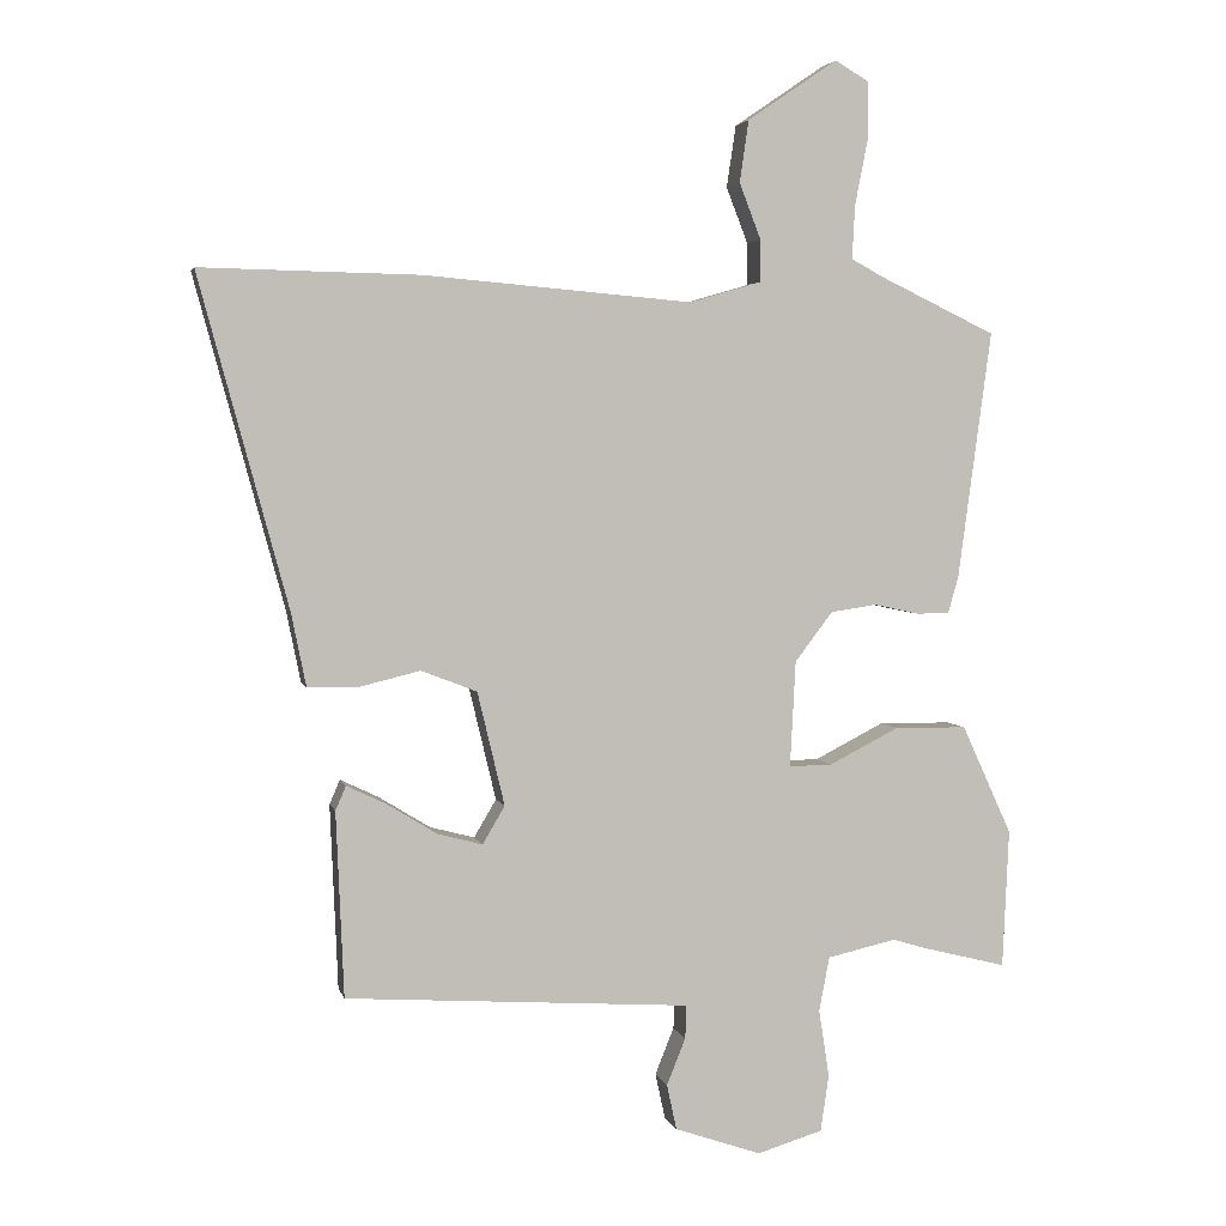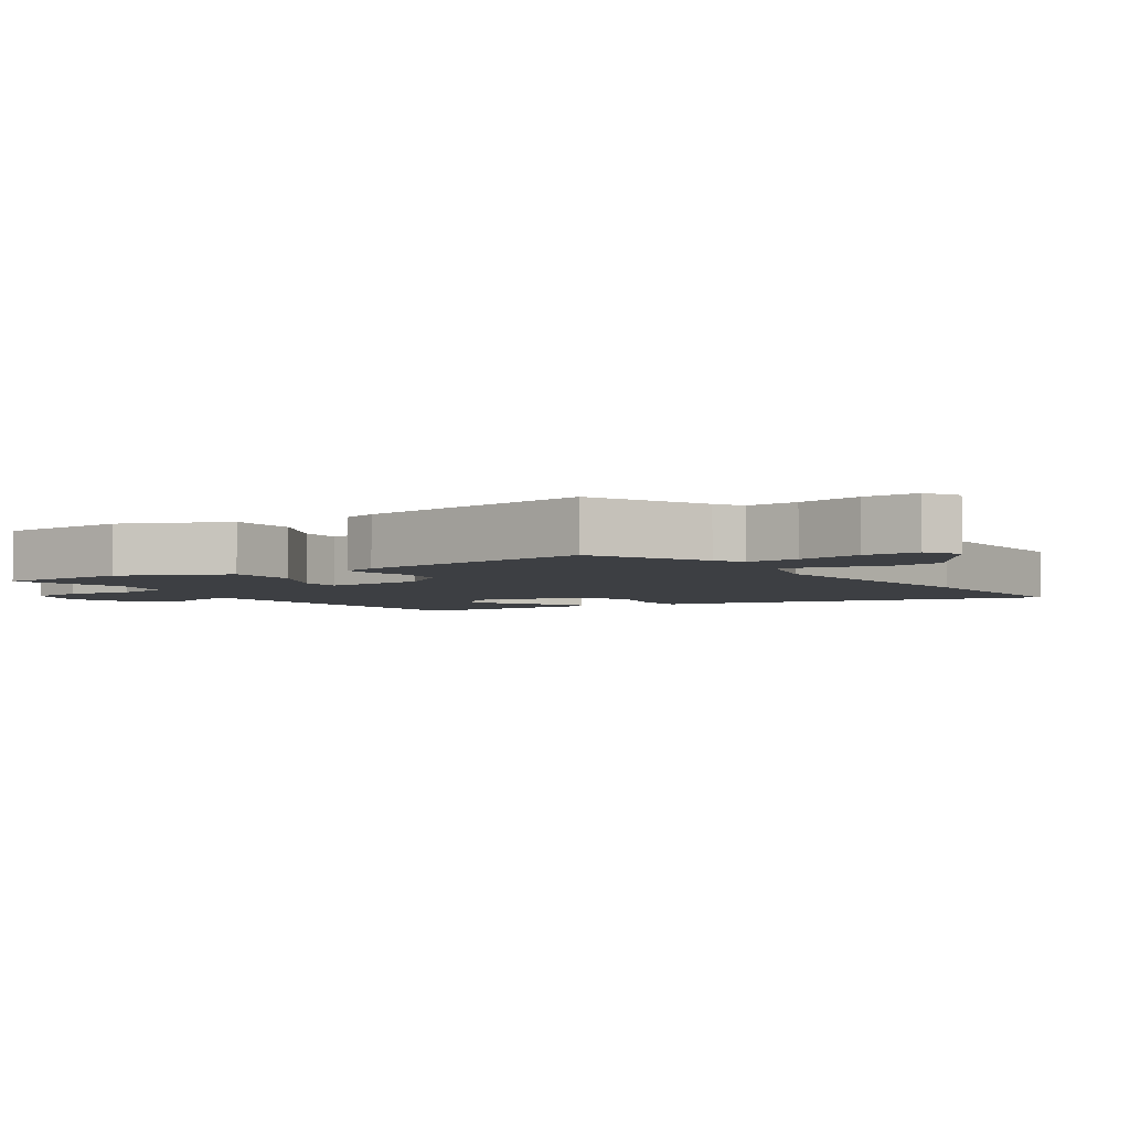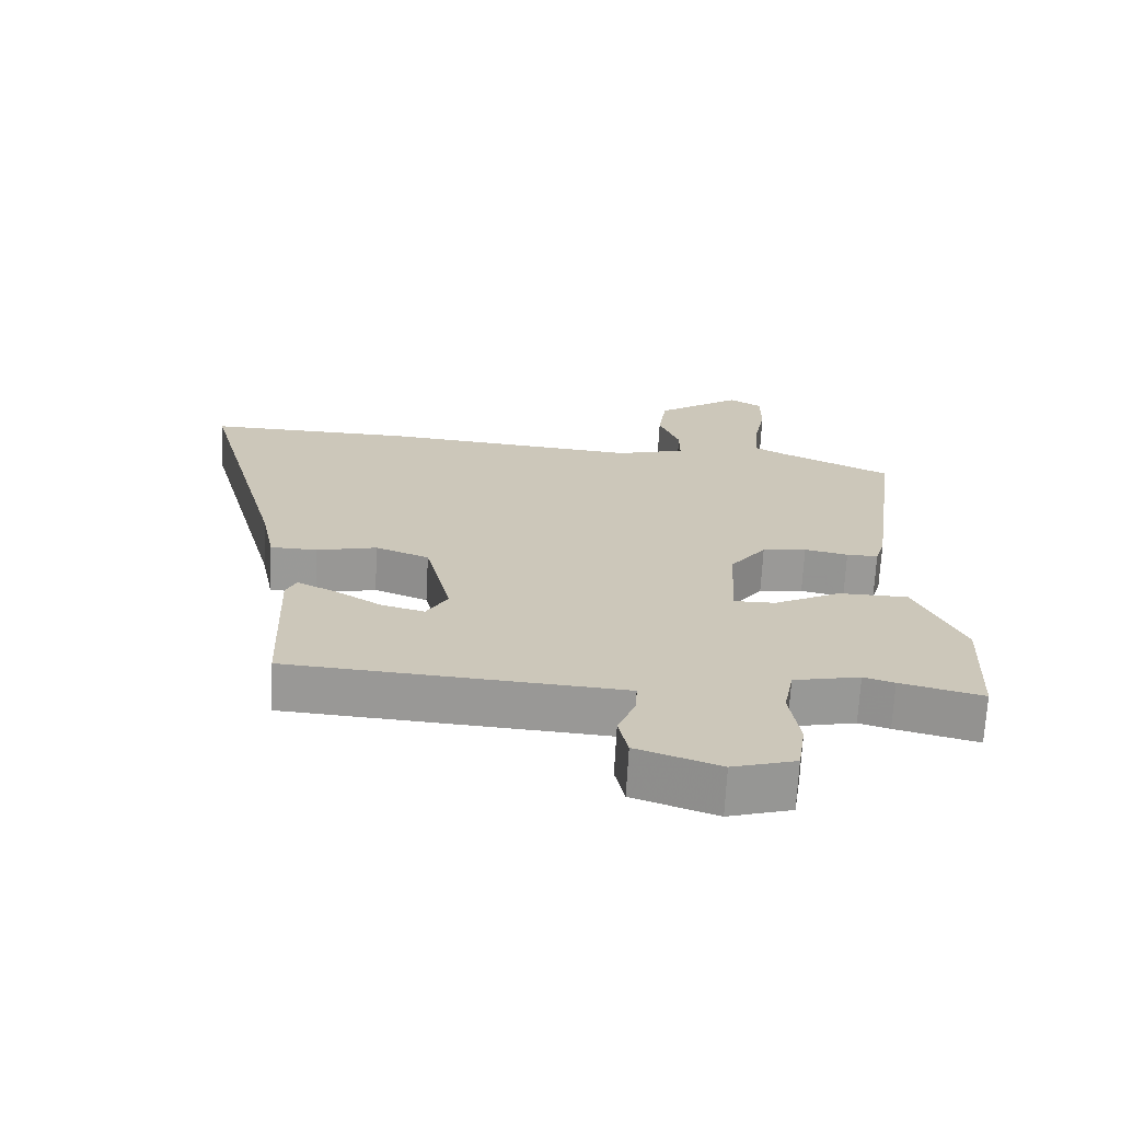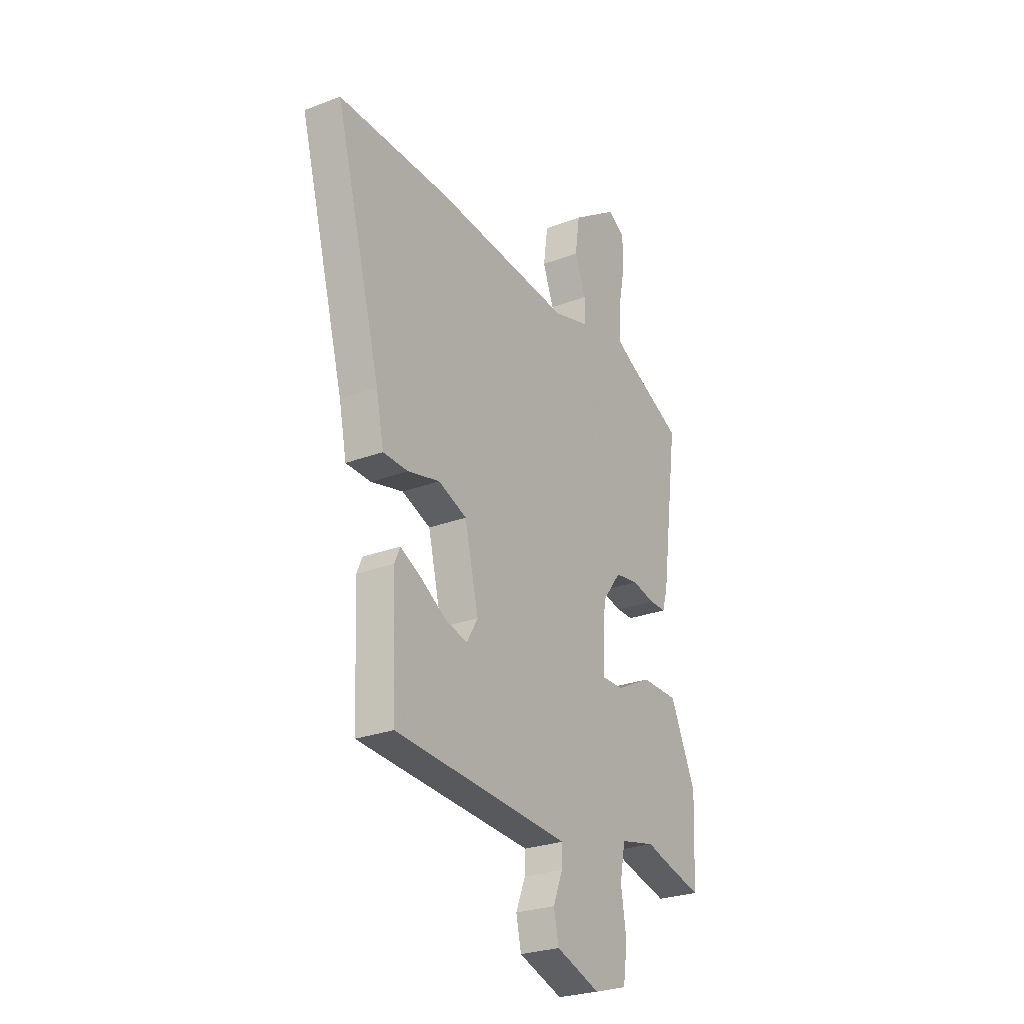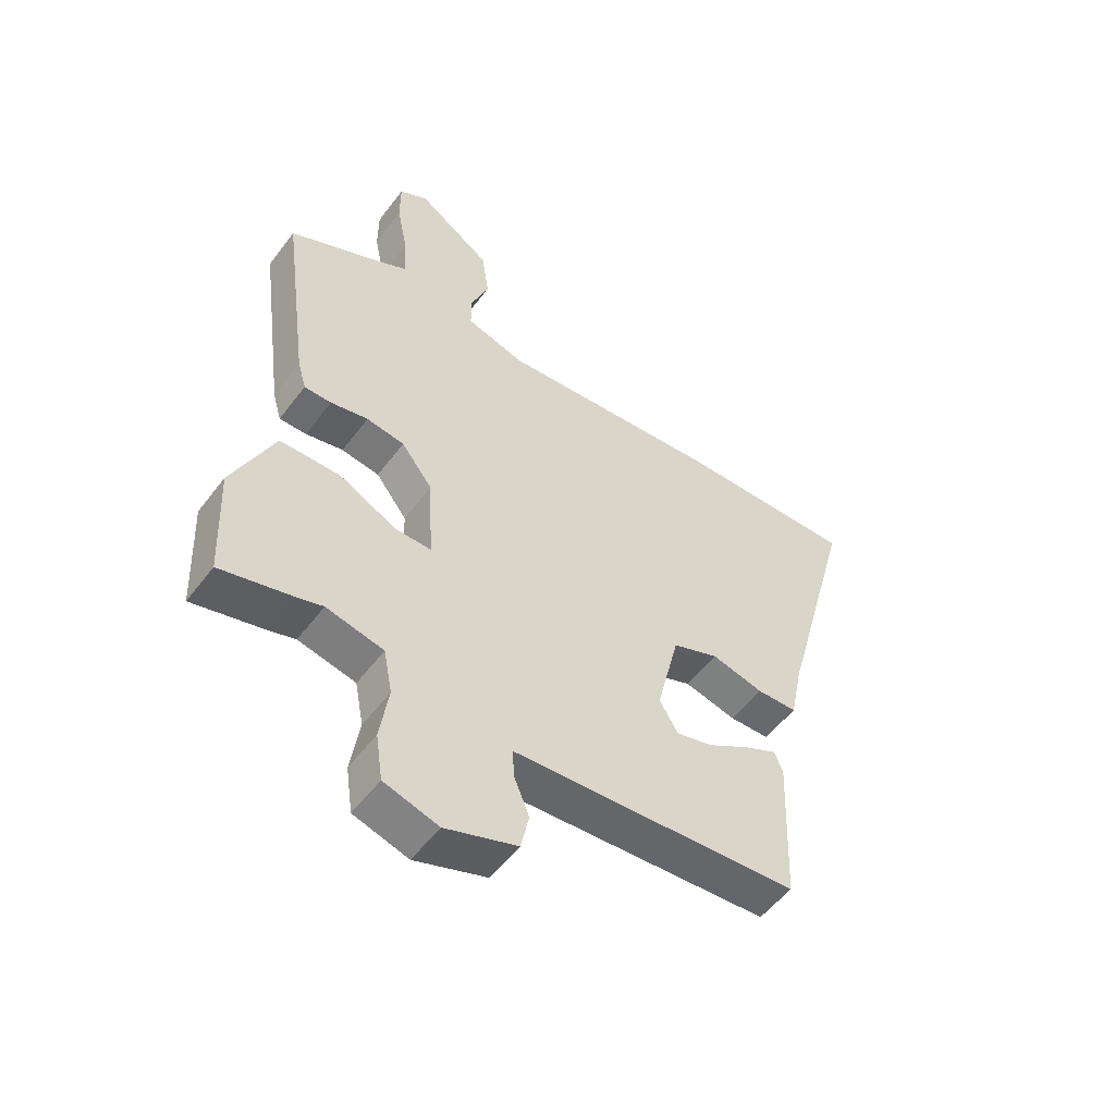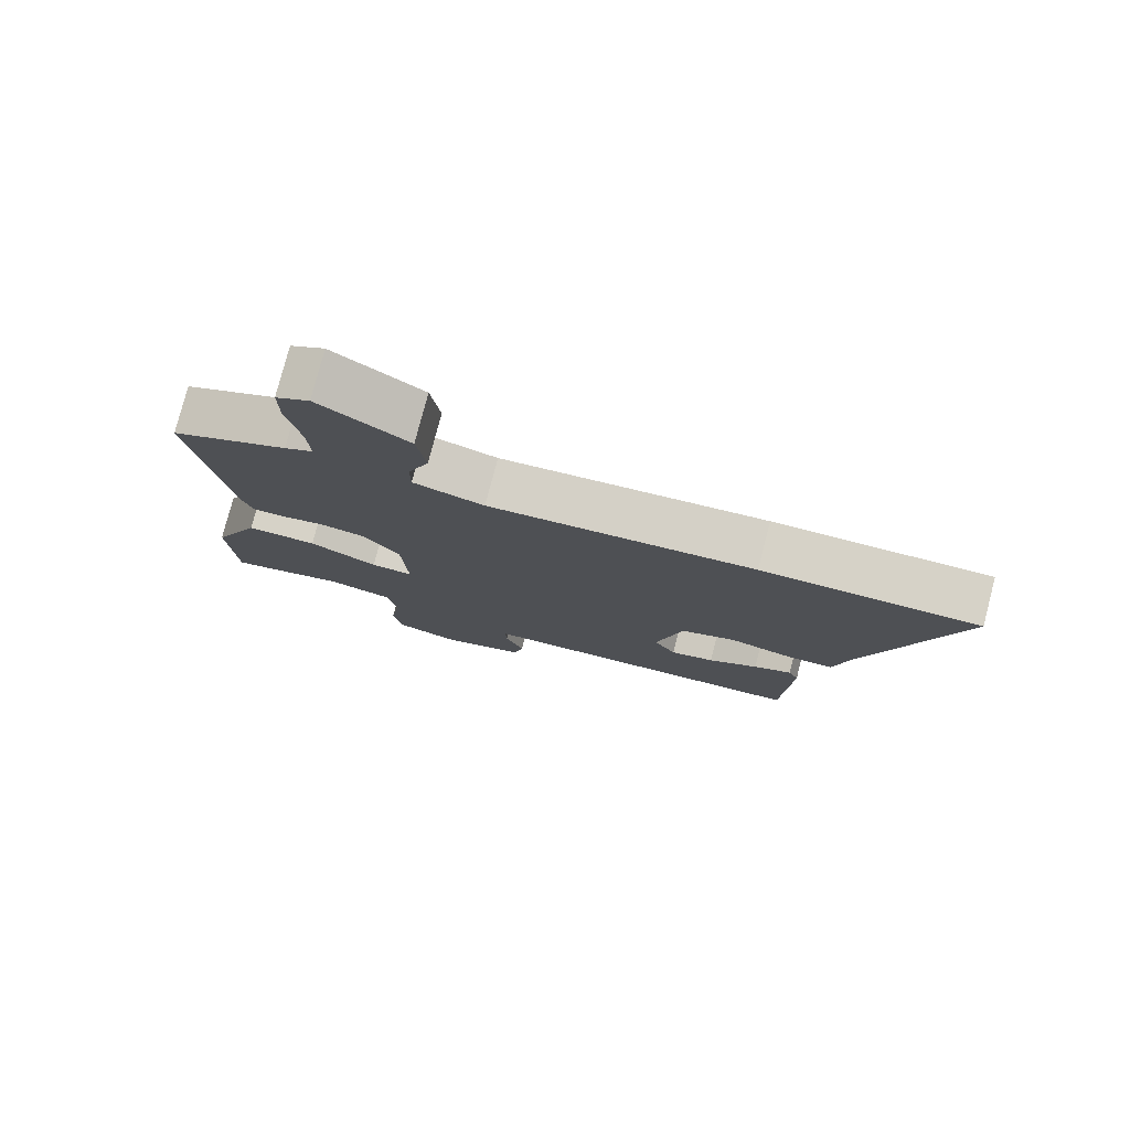
<metadata>
{"format":"obj","ext":"obj","renderer":"f3d","projection":"perspective","resolution":1024,"background":"white","views":[{"elev":3.5,"azim":167.2,"up":"+Z"},{"elev":-3.9,"azim":-55.6,"up":"+Y"},{"elev":-69.0,"azim":177.0,"up":"+Z"},{"elev":-26.4,"azim":121.0,"up":"+Z"},{"elev":-53.7,"azim":-36.2,"up":"+Z"},{"elev":78.4,"azim":14.6,"up":"+Z"}]}
</metadata>
<code>
v 0.448 0.07 -0.513
v 0.043 0.07 -0.54
v -0.047 0.07 -0.546
v -0.045 0.07 -0.594
v -0.018 0.07 -0.661
v -0.032 0.07 -0.726
v -0.156 0.07 -0.769
v -0.25 0.07 -0.741
v -0.262 0.07 -0.66
v -0.247 0.07 -0.563
v -0.262 0.07 -0.485
v -0.361 0.07 -0.463
v -0.407 0.07 -0.477
v -0.53 0.07 -0.508
v -0.539 0.07 -0.309
v -0.467 0.07 -0.152
v -0.363 0.07 -0.151
v -0.263 0.07 -0.202
v -0.201 0.07 -0.203
v -0.209 0.07 -0.051
v -0.263 0.07 0.02
v -0.329 0.07 0.03
v -0.394 0.07 0.016
v -0.441 0.07 0.016
v -0.456 0.07 0.068
v -0.504 0.07 0.424
v -0.333 0.07 0.506
v -0.291 0.07 0.529
v -0.295 0.07 0.606
v -0.314 0.07 0.702
v -0.314 0.07 0.782
v -0.265 0.07 0.811
v -0.136 0.07 0.723
v -0.123 0.07 0.634
v -0.154 0.07 0.554
v -0.154 0.07 0.494
v -0.051 0.07 0.464
v 0.334 0.07 0.497
v 0.647 0.07 0.503
v 0.519 0.07 0.03
v 0.498 0.07 -0.074
v 0.428 0.07 -0.076
v 0.338 0.07 -0.054
v 0.258 0.07 -0.085
v 0.219 0.07 -0.248
v 0.251 0.07 -0.302
v 0.315 0.07 -0.285
v 0.388 0.07 -0.24
v 0.444 0.07 -0.213
v 0.459 0.07 -0.248
v 0.448 0 -0.513
v 0.043 0 -0.54
v -0.047 0 -0.546
v -0.045 0 -0.594
v -0.018 0 -0.661
v -0.032 0 -0.726
v -0.156 0 -0.769
v -0.25 0 -0.741
v -0.262 0 -0.66
v -0.247 0 -0.563
v -0.262 0 -0.485
v -0.361 0 -0.463
v -0.407 0 -0.477
v -0.53 0 -0.508
v -0.539 0 -0.309
v -0.467 0 -0.152
v -0.363 0 -0.151
v -0.263 0 -0.202
v -0.201 0 -0.203
v -0.209 0 -0.051
v -0.263 0 0.02
v -0.329 0 0.03
v -0.394 0 0.016
v -0.441 0 0.016
v -0.456 0 0.068
v -0.504 0 0.424
v -0.333 0 0.506
v -0.291 0 0.529
v -0.295 0 0.606
v -0.314 0 0.702
v -0.314 0 0.782
v -0.265 0 0.811
v -0.136 0 0.723
v -0.123 0 0.634
v -0.154 0 0.554
v -0.154 0 0.494
v -0.051 0 0.464
v 0.334 0 0.497
v 0.647 0 0.503
v 0.519 0 0.03
v 0.498 0 -0.074
v 0.428 0 -0.076
v 0.338 0 -0.054
v 0.258 0 -0.085
v 0.219 0 -0.248
v 0.251 0 -0.302
v 0.315 0 -0.285
v 0.388 0 -0.24
v 0.444 0 -0.213
v 0.459 0 -0.248
f 50 1 2
f 49 50 2
f 48 49 2
f 47 48 2
f 46 47 2 3
f 45 46 3
f 44 45 3
f 40 41 42 43
f 40 43 44
f 39 40 44
f 38 39 44
f 37 38 44
f 36 37 44 3
f 33 34 35
f 32 33 35
f 31 32 35
f 30 31 35
f 29 30 35
f 28 29 35 36
f 36 3 4
f 28 36 4
f 27 28 4
f 25 26 27
f 24 25 27
f 23 24 27
f 22 23 27
f 21 22 27
f 20 21 27
f 16 17 18
f 15 16 18
f 14 15 18
f 13 14 18
f 12 13 18
f 11 12 18 19
f 10 11 19
f 8 9 10
f 7 8 10
f 6 7 10
f 5 6 10
f 4 5 10
f 4 10 19
f 20 27 4
f 4 19 20
f 52 51 100
f 52 100 99
f 52 99 98
f 52 98 97
f 53 52 97 96
f 53 96 95
f 53 95 94
f 93 92 91 90
f 94 93 90
f 94 90 89
f 94 89 88
f 94 88 87
f 53 94 87 86
f 85 84 83
f 85 83 82
f 85 82 81
f 85 81 80
f 85 80 79
f 86 85 79 78
f 54 53 86
f 54 86 78
f 54 78 77
f 77 76 75
f 77 75 74
f 77 74 73
f 77 73 72
f 77 72 71
f 77 71 70
f 68 67 66
f 68 66 65
f 68 65 64
f 68 64 63
f 68 63 62
f 69 68 62 61
f 69 61 60
f 60 59 58
f 60 58 57
f 60 57 56
f 60 56 55
f 60 55 54
f 69 60 54
f 54 77 70
f 70 69 54
f 1 51 52 2
f 2 52 53 3
f 3 53 54 4
f 4 54 55 5
f 5 55 56 6
f 6 56 57 7
f 7 57 58 8
f 8 58 59 9
f 9 59 60 10
f 10 60 61 11
f 11 61 62 12
f 12 62 63 13
f 13 63 64 14
f 14 64 65 15
f 15 65 66 16
f 16 66 67 17
f 17 67 68 18
f 18 68 69 19
f 19 69 70 20
f 20 70 71 21
f 21 71 72 22
f 22 72 73 23
f 23 73 74 24
f 24 74 75 25
f 25 75 76 26
f 26 76 77 27
f 27 77 78 28
f 28 78 79 29
f 29 79 80 30
f 30 80 81 31
f 31 81 82 32
f 32 82 83 33
f 33 83 84 34
f 34 84 85 35
f 35 85 86 36
f 36 86 87 37
f 37 87 88 38
f 38 88 89 39
f 39 89 90 40
f 40 90 91 41
f 41 91 92 42
f 42 92 93 43
f 43 93 94 44
f 44 94 95 45
f 45 95 96 46
f 46 96 97 47
f 47 97 98 48
f 48 98 99 49
f 49 99 100 50
f 50 100 51 1

</code>
